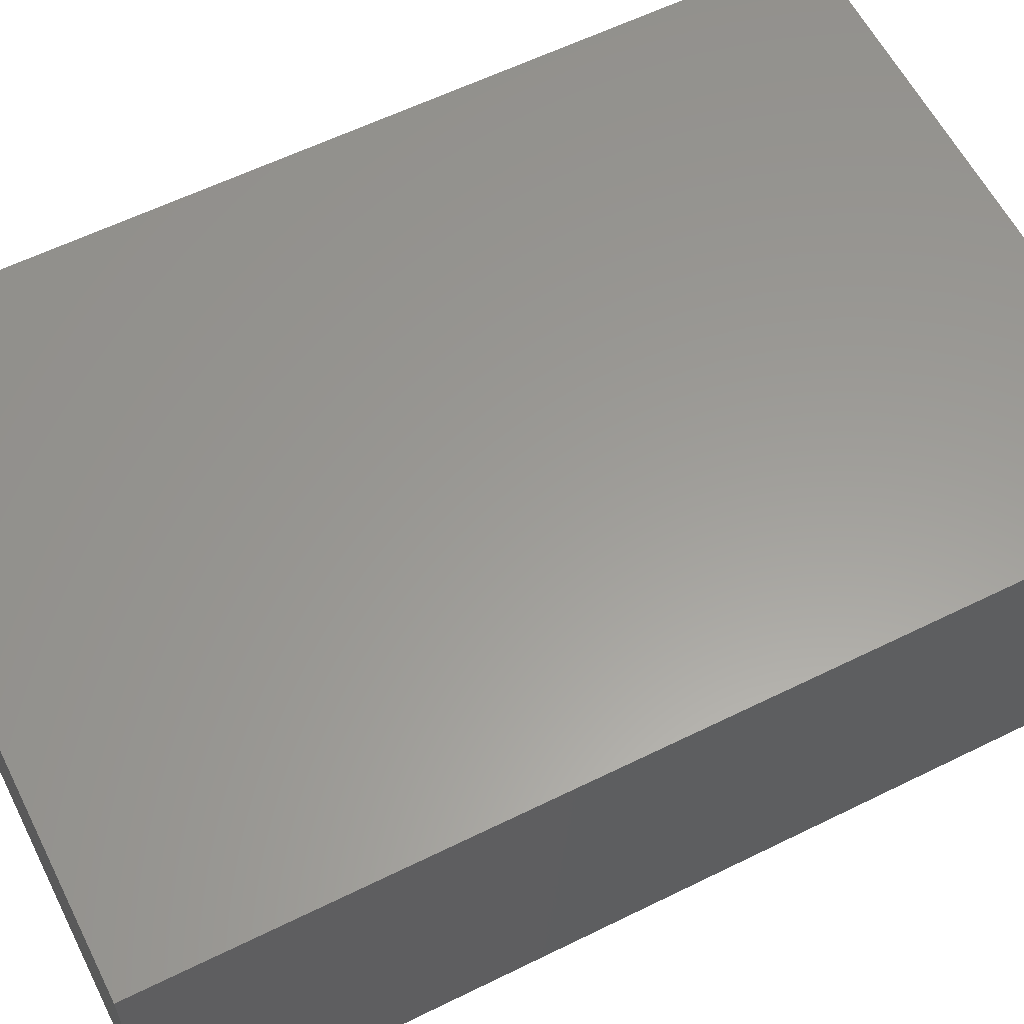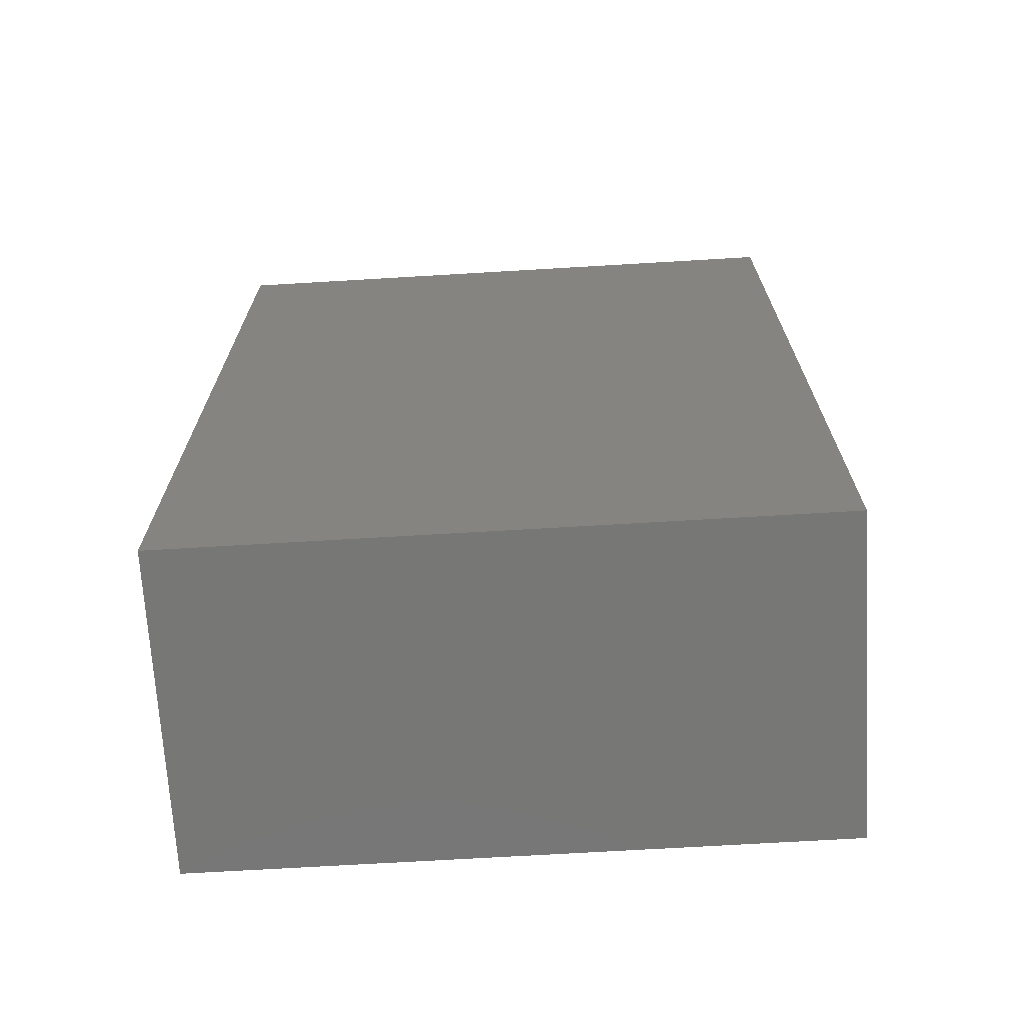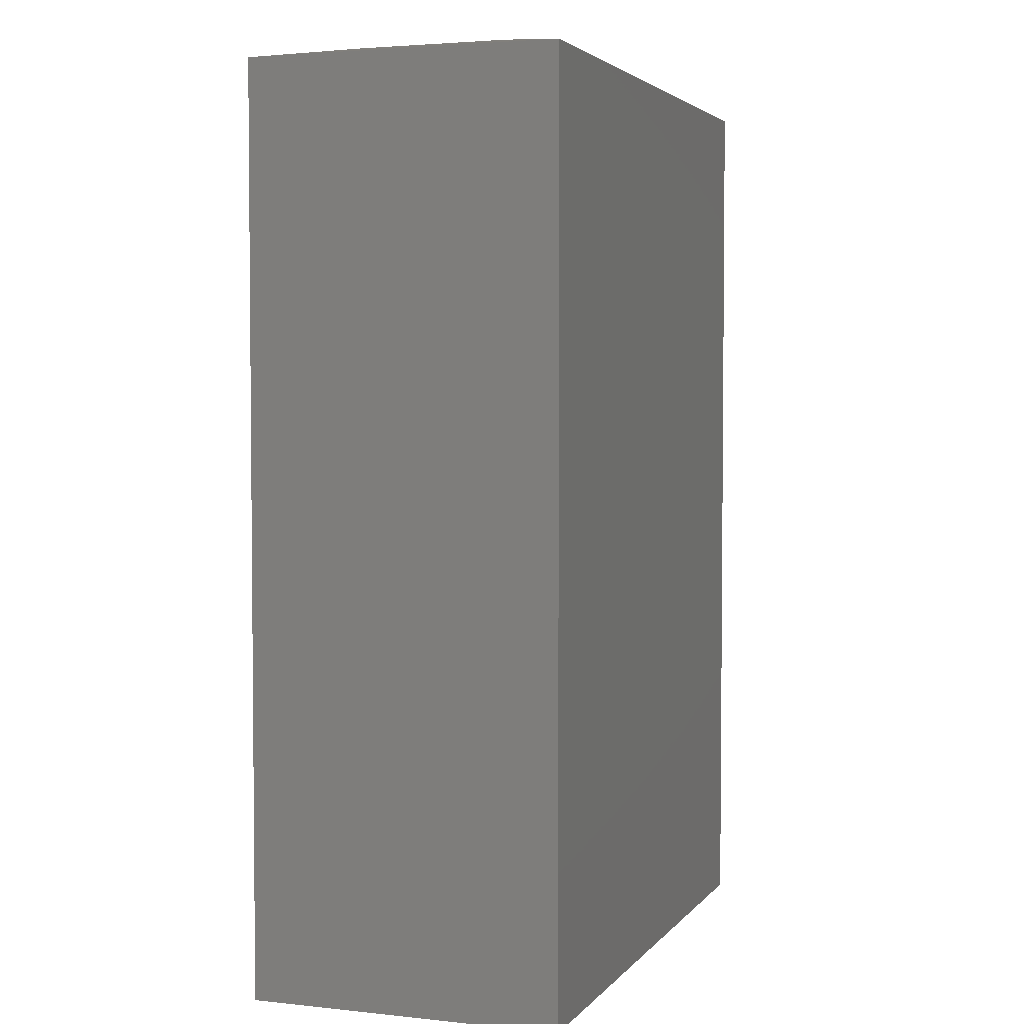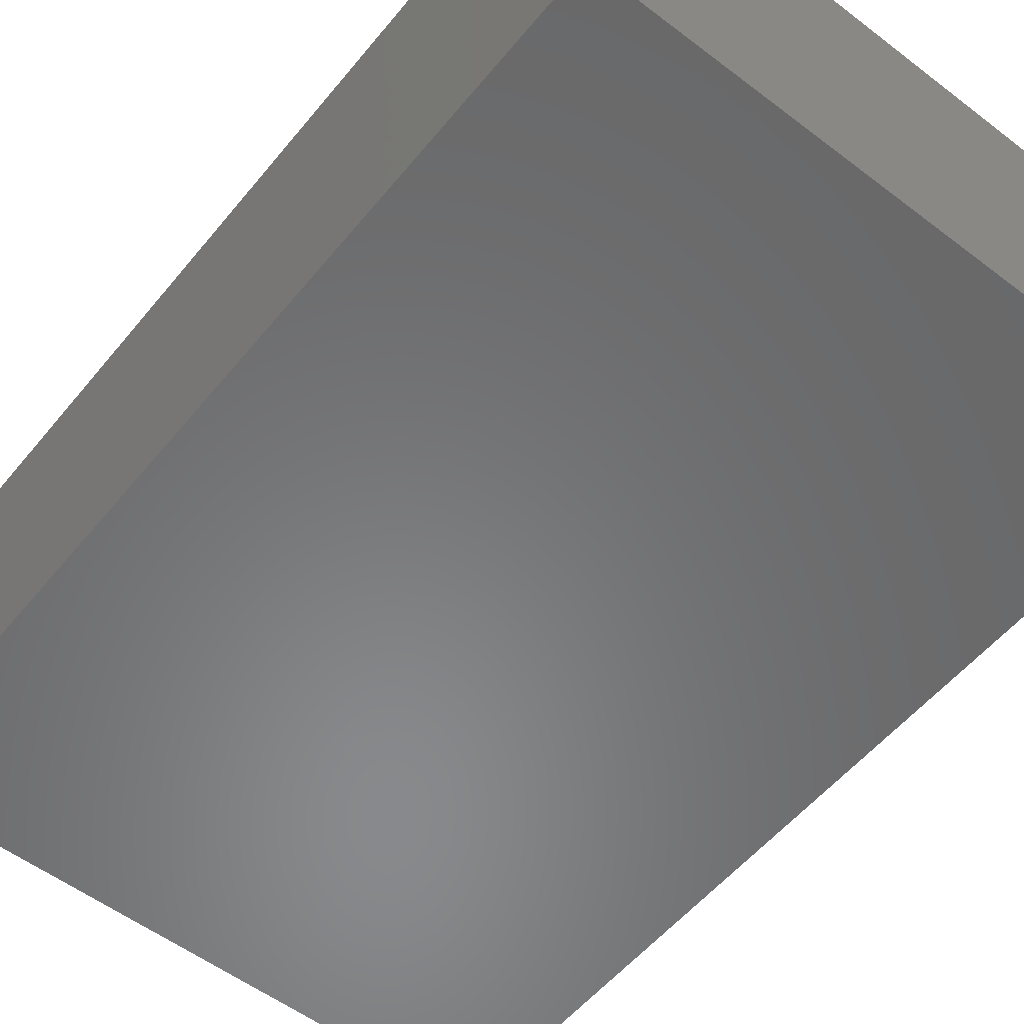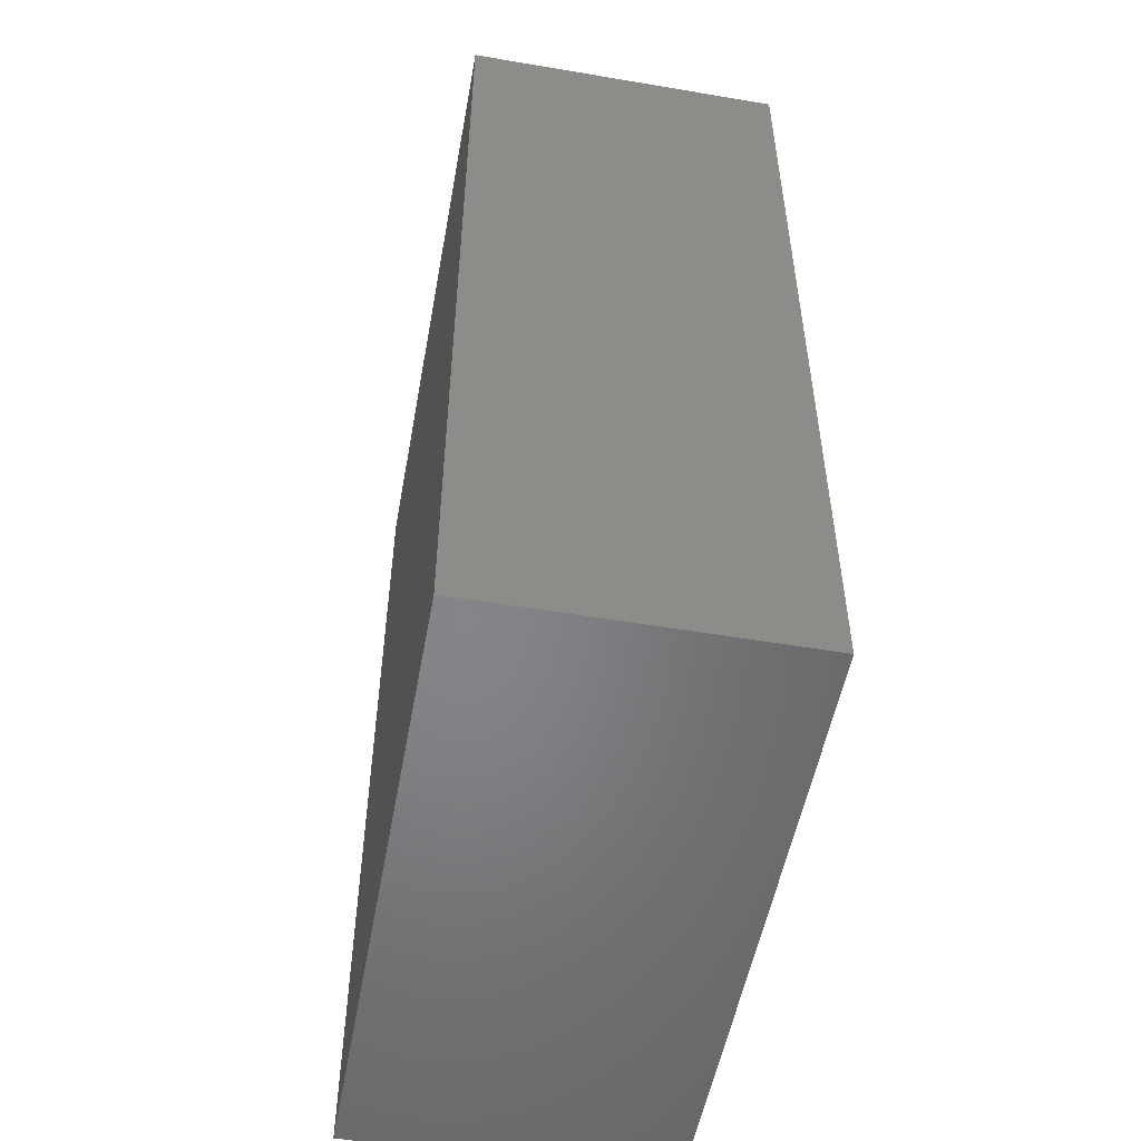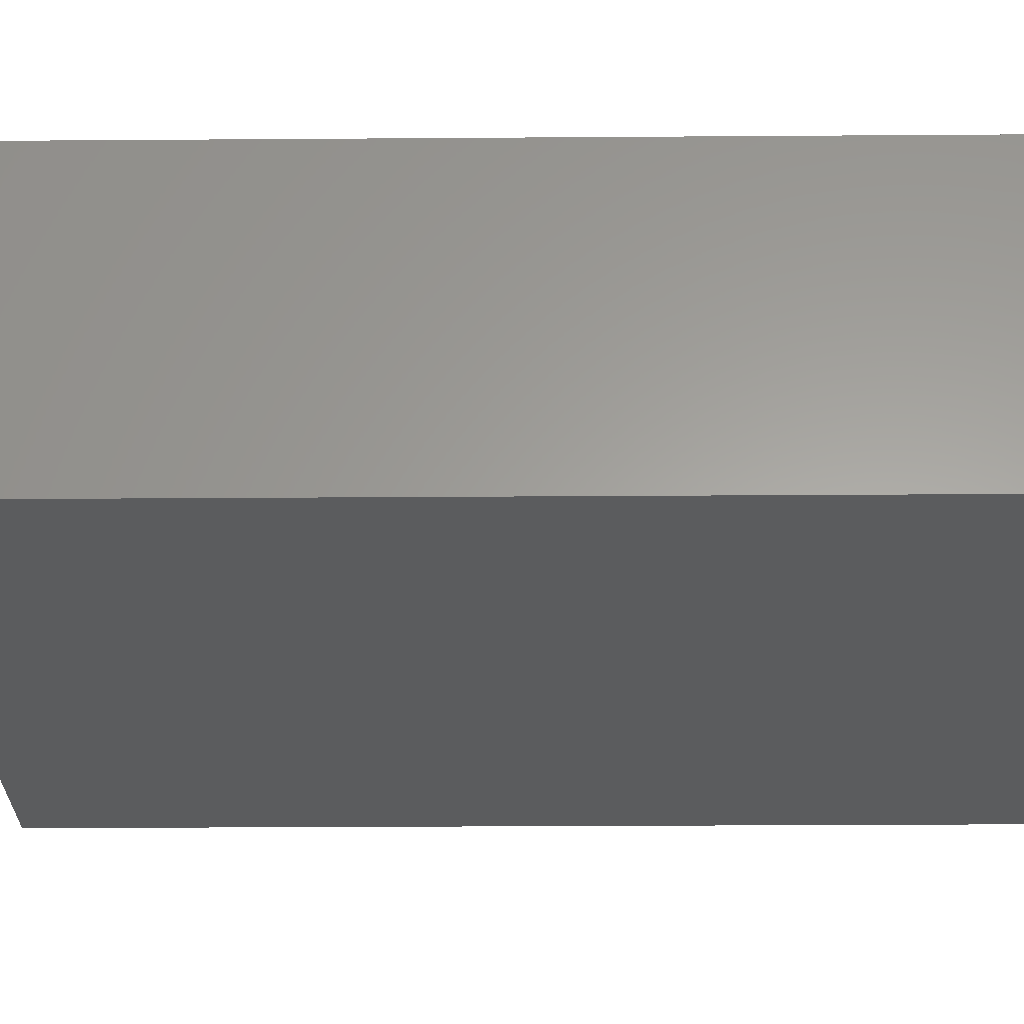
<metadata>
{"format":"stl","ext":"stl","renderer":"f3d","projection":"perspective","resolution":1024,"background":"white","views":[{"elev":59.9,"azim":-116.8,"up":"+Y"},{"elev":-69.6,"azim":-176.6,"up":"+Z"},{"elev":3.4,"azim":109.8,"up":"+Z"},{"elev":-55.4,"azim":141.3,"up":"+Y"},{"elev":-52.8,"azim":79.7,"up":"+Z"},{"elev":-28.7,"azim":90.6,"up":"+Y"}]}
</metadata>
<code>
# stl→obj: 12 verts, 20 faces
v -0.5859 -0.2969 -0.1328
v -0.0004934 -0.2969 -0.1328
v -0.5859 -0.2969 0.7344
v -0.0004934 -0.2969 0.7344
v -0.5859 0 -0.1328
v -0.5859 4.814e-17 0.7344
v -0.0004934 6.5e-17 -0.1328
v -0.0004934 1.131e-16 0.7344
v -0.07862 -0.2188 0.75
v -0.07862 -0.07812 0.75
v -0.5078 -0.2188 0.75
v -0.5078 -0.07812 0.75
f 1 2 3
f 3 2 4
f 5 6 7
f 7 6 8
f 3 6 1
f 1 6 5
f 9 10 11
f 11 10 12
f 2 7 4
f 4 7 8
f 4 8 9
f 9 8 10
f 6 12 8
f 8 12 10
f 6 3 12
f 12 3 11
f 3 4 11
f 11 4 9
f 1 5 2
f 2 5 7

</code>
